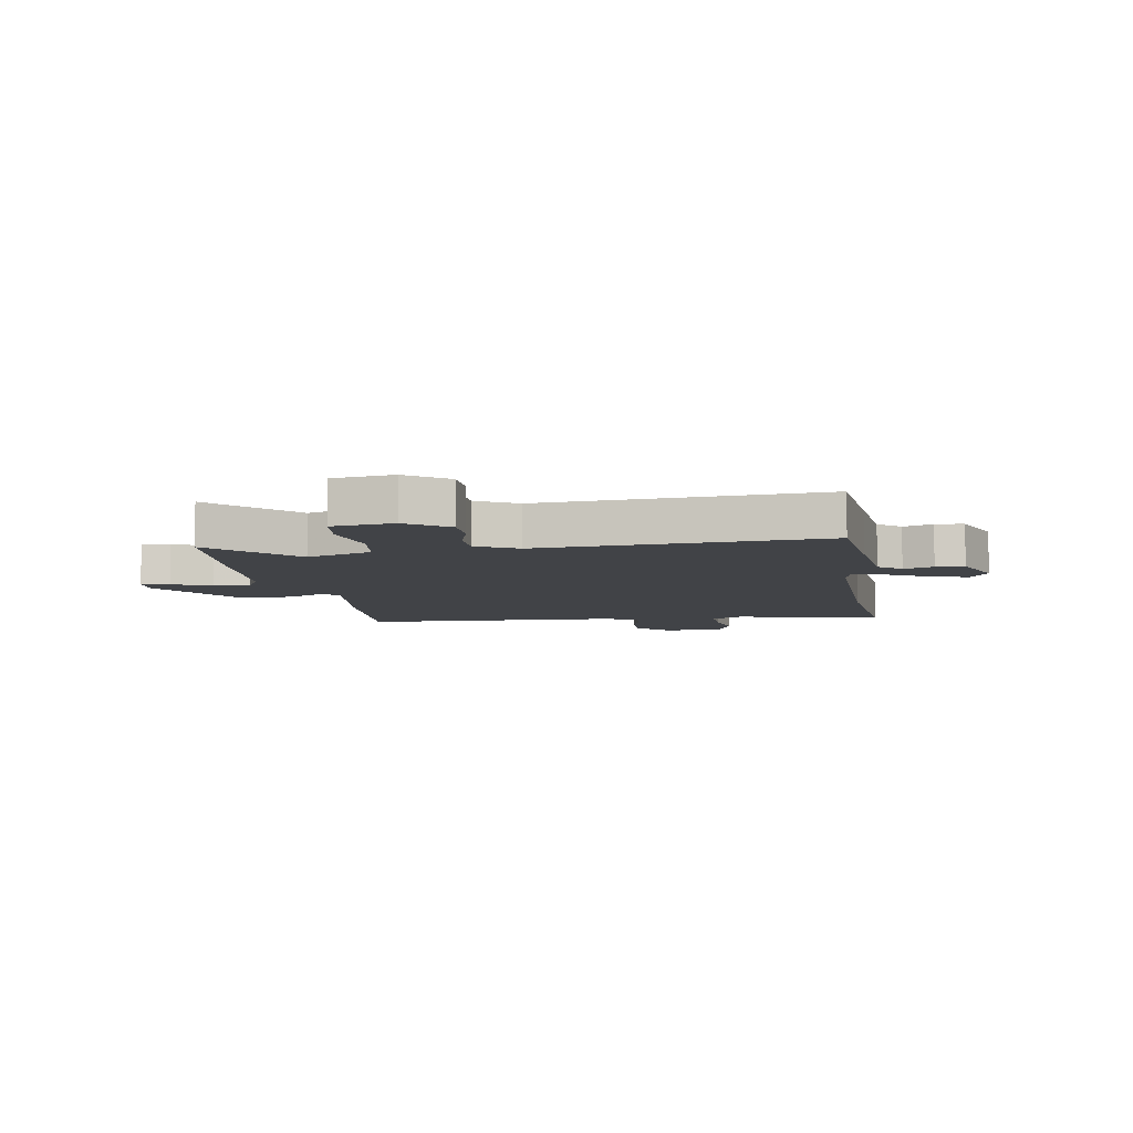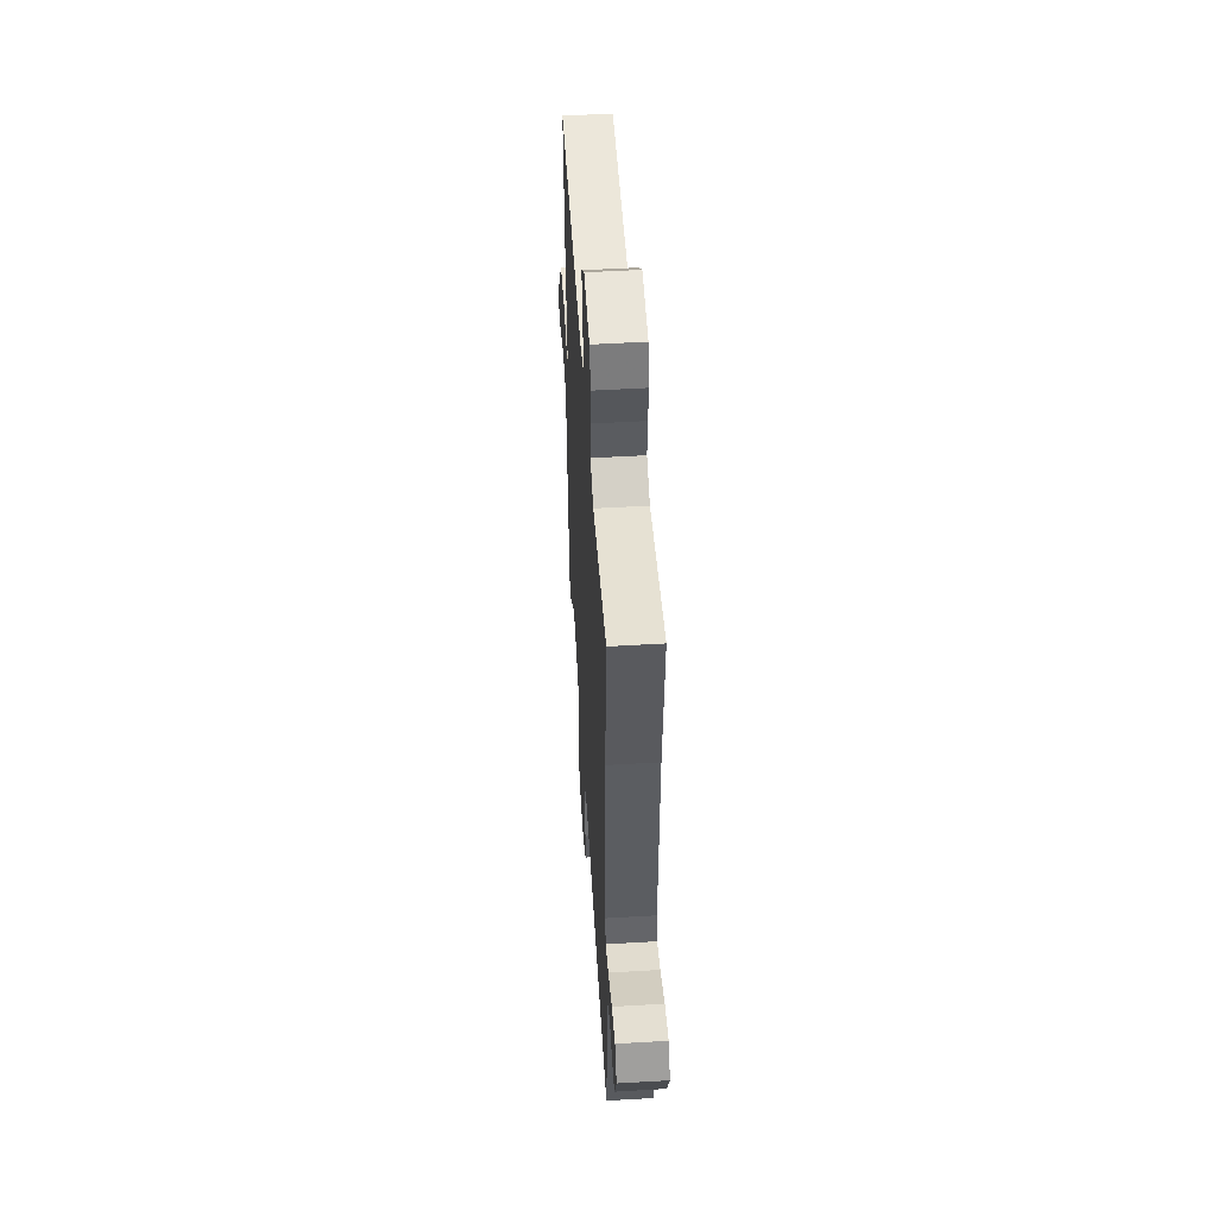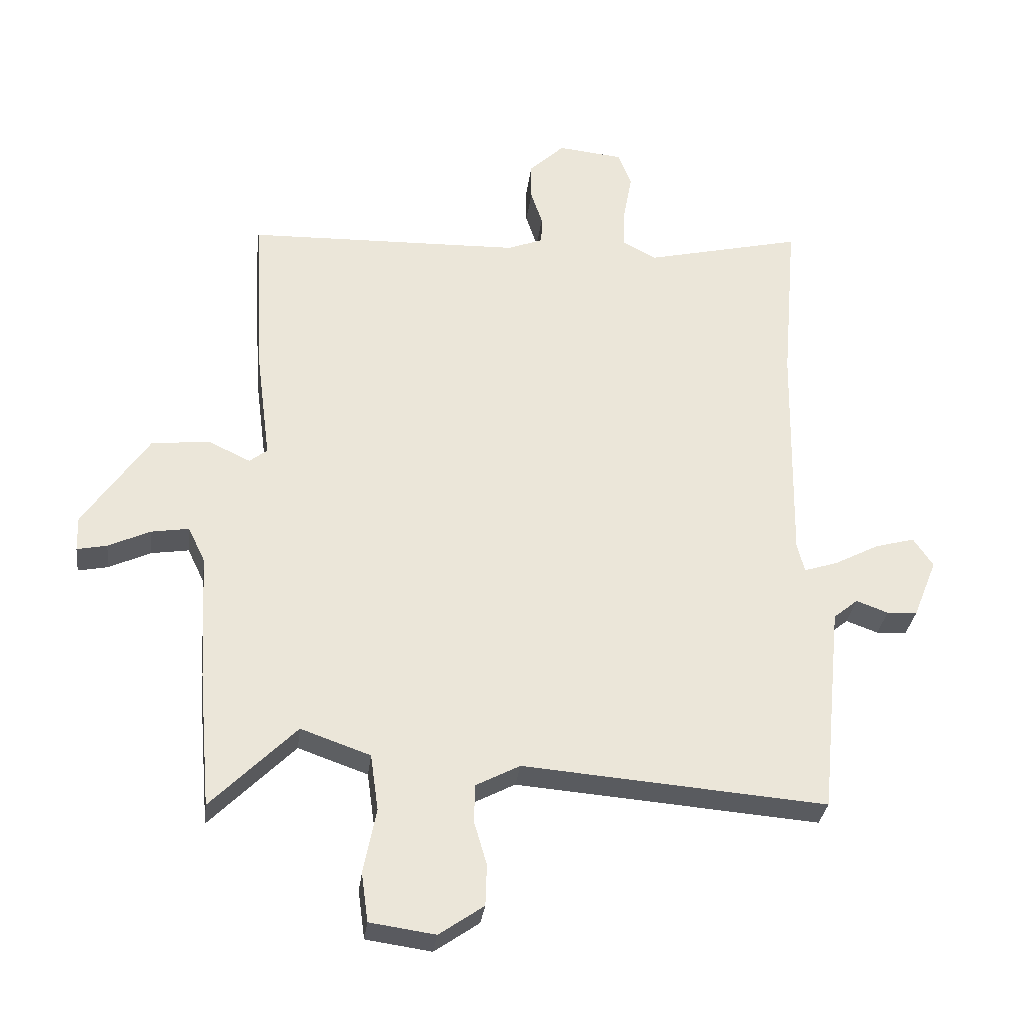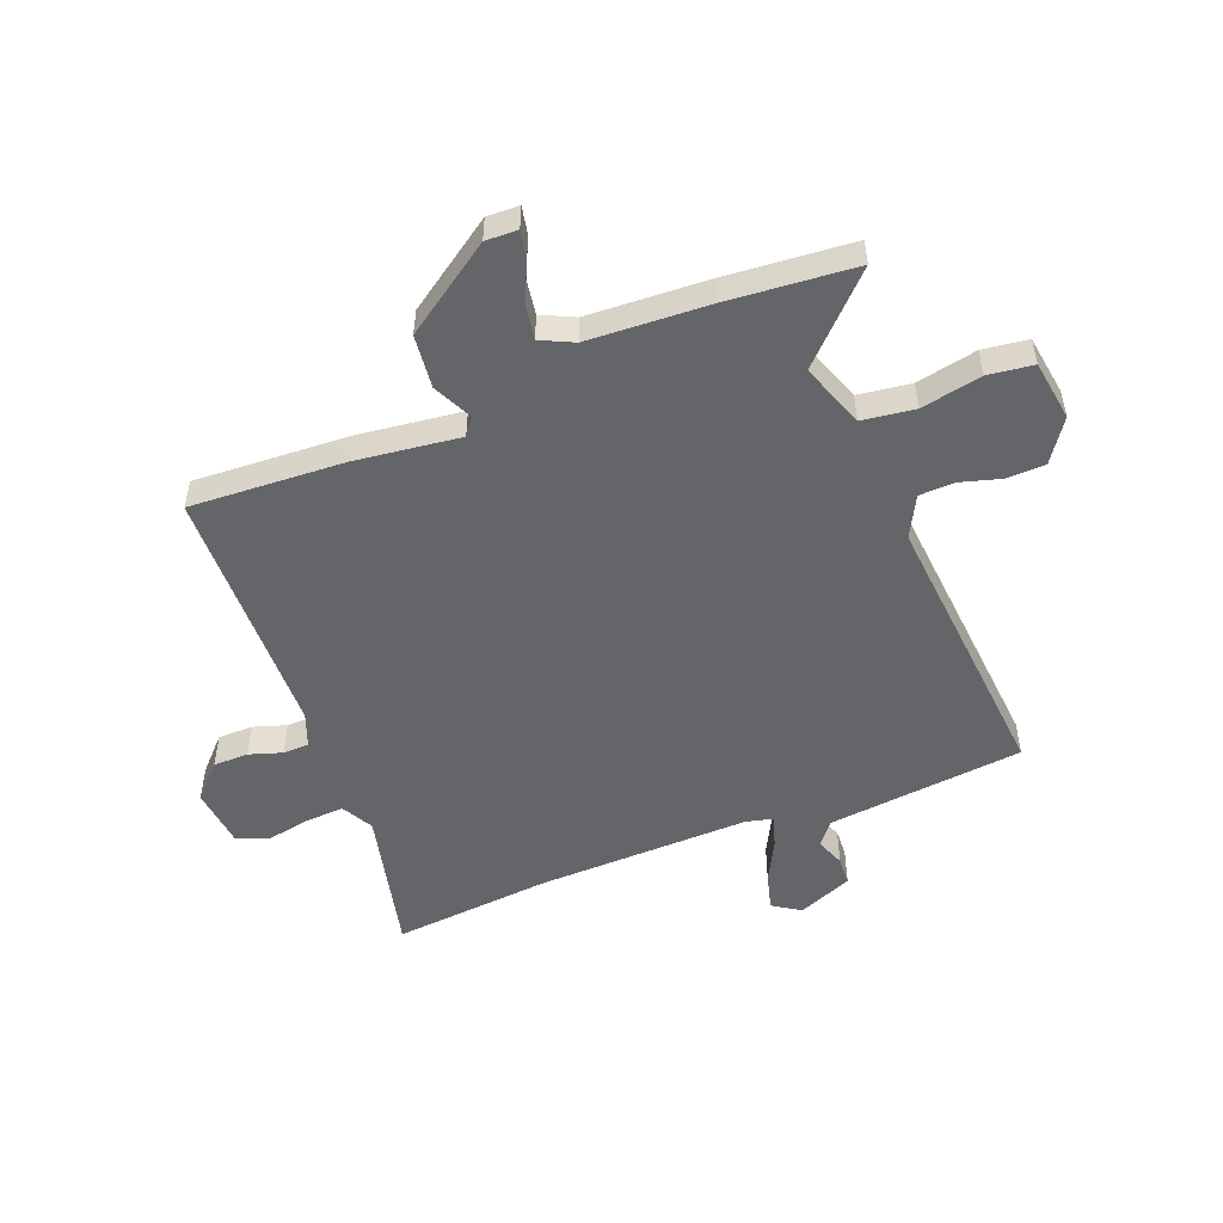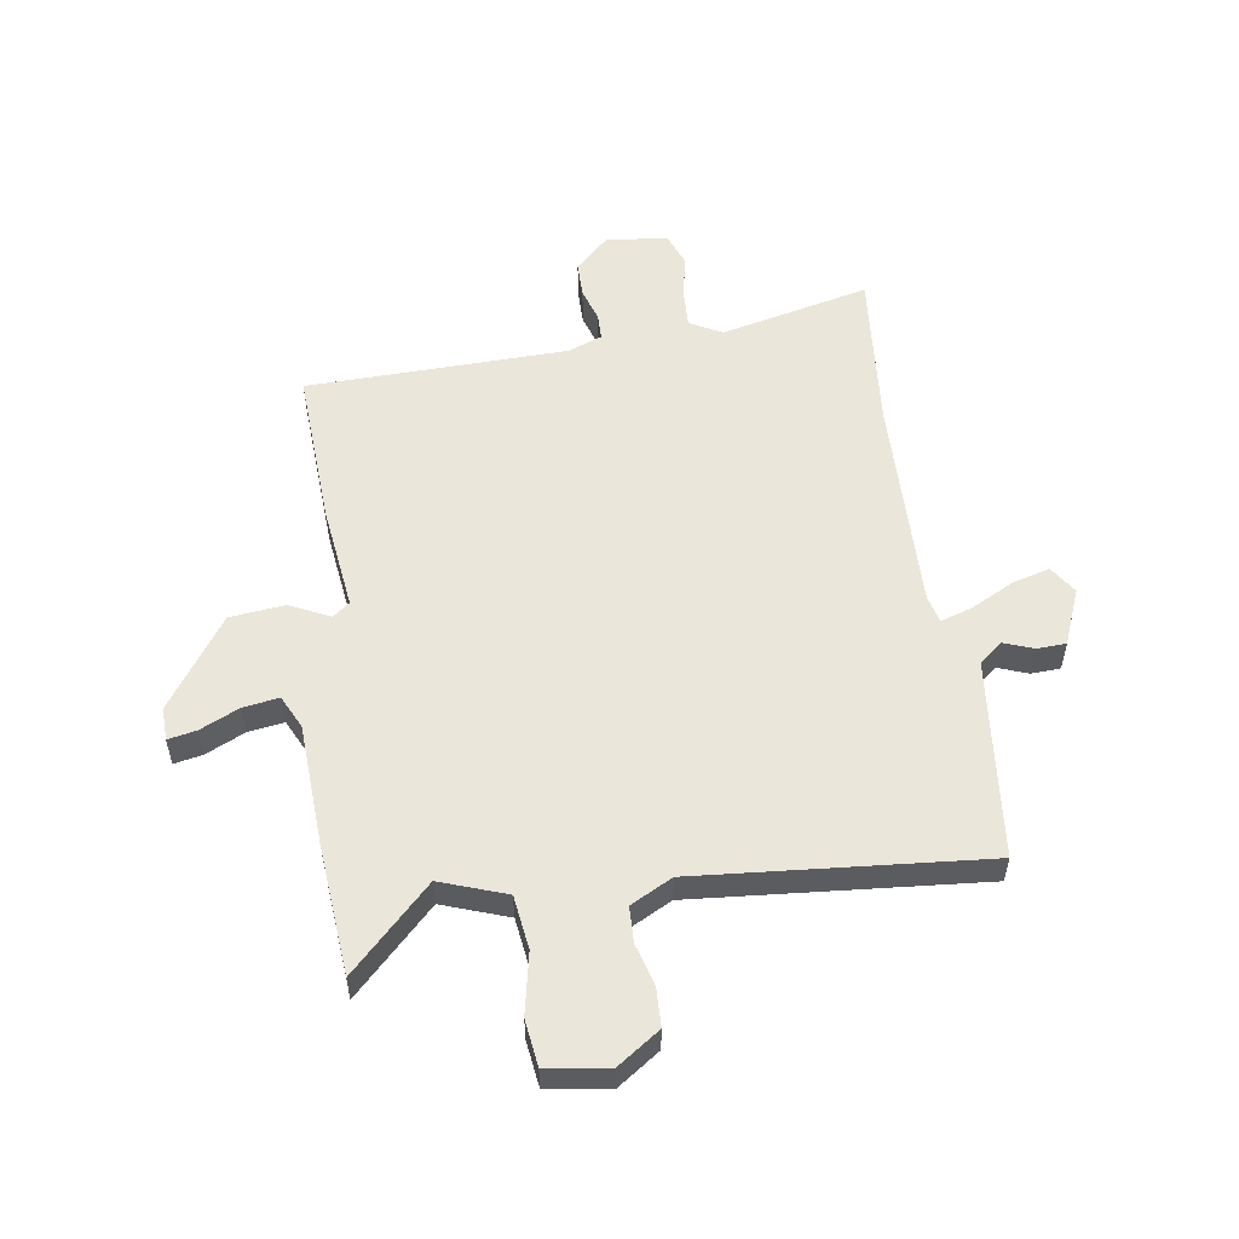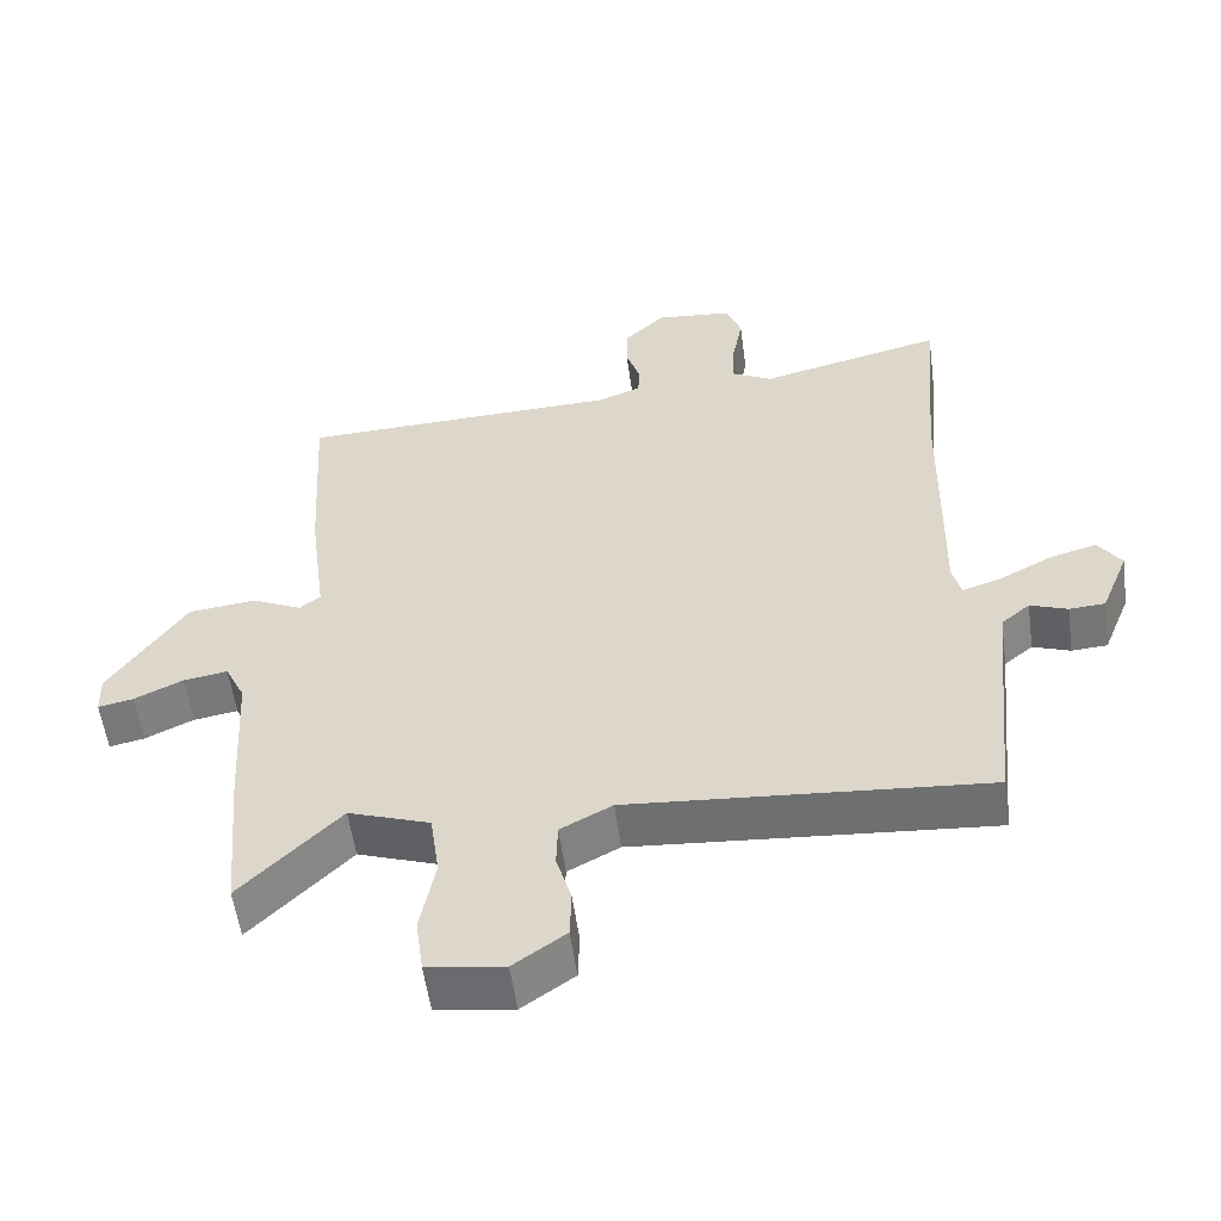
<metadata>
{"format":"obj","ext":"obj","renderer":"f3d","projection":"perspective","resolution":1024,"background":"white","views":[{"elev":-7.3,"azim":-171.0,"up":"+Y"},{"elev":52.7,"azim":-93.6,"up":"+Z"},{"elev":-31.7,"azim":172.9,"up":"+Z"},{"elev":-51.5,"azim":111.8,"up":"+Y"},{"elev":54.9,"azim":171.8,"up":"+Y"},{"elev":-55.6,"azim":-172.2,"up":"+Z"}]}
</metadata>
<code>
v 0.47 0.07 0.507
v 0.454 0.07 0.233
v 0.43 0.07 0.049
v 0.459 0.07 0.026
v 0.529 0.07 0.059
v 0.624 0.07 0.048
v 0.731 0.07 -0.11
v 0.729 0.07 -0.167
v 0.68 0.07 -0.157
v 0.612 0.07 -0.125
v 0.55 0.07 -0.115
v 0.522 0.07 -0.173
v 0.51 0.07 -0.385
v 0.49 0.07 -0.61
v 0.351 0.07 -0.47
v 0.237 0.07 -0.51
v 0.224 0.07 -0.603
v 0.245 0.07 -0.71
v 0.234 0.07 -0.79
v 0.127 0.07 -0.805
v 0.054 0.07 -0.754
v 0.052 0.07 -0.686
v 0.073 0.07 -0.614
v 0.071 0.07 -0.552
v -0.001 0.07 -0.514
v -0.498 0.07 -0.553
v -0.517 0.07 -0.363
v -0.533 0.07 -0.206
v -0.573 0.07 -0.173
v -0.625 0.07 -0.192
v -0.675 0.07 -0.189
v -0.714 0.07 -0.092
v -0.682 0.07 -0.044
v -0.617 0.07 -0.062
v -0.543 0.07 -0.101
v -0.488 0.07 -0.119
v -0.476 0.07 -0.071
v -0.483 0.07 0.306
v -0.507 0.07 0.586
v -0.249 0.07 0.524
v -0.193 0.07 0.554
v -0.196 0.07 0.622
v -0.21 0.07 0.698
v -0.188 0.07 0.755
v -0.081 0.07 0.766
v -0.023 0.07 0.71
v -0.023 0.07 0.648
v -0.042 0.07 0.59
v -0.041 0.07 0.544
v 0.018 0.07 0.521
v 0.47 0 0.507
v 0.454 0 0.233
v 0.43 0 0.049
v 0.459 0 0.026
v 0.529 0 0.059
v 0.624 0 0.048
v 0.731 0 -0.11
v 0.729 0 -0.167
v 0.68 0 -0.157
v 0.612 0 -0.125
v 0.55 0 -0.115
v 0.522 0 -0.173
v 0.51 0 -0.385
v 0.49 0 -0.61
v 0.351 0 -0.47
v 0.237 0 -0.51
v 0.224 0 -0.603
v 0.245 0 -0.71
v 0.234 0 -0.79
v 0.127 0 -0.805
v 0.054 0 -0.754
v 0.052 0 -0.686
v 0.073 0 -0.614
v 0.071 0 -0.552
v -0.001 0 -0.514
v -0.498 0 -0.553
v -0.517 0 -0.363
v -0.533 0 -0.206
v -0.573 0 -0.173
v -0.625 0 -0.192
v -0.675 0 -0.189
v -0.714 0 -0.092
v -0.682 0 -0.044
v -0.617 0 -0.062
v -0.543 0 -0.101
v -0.488 0 -0.119
v -0.476 0 -0.071
v -0.483 0 0.306
v -0.507 0 0.586
v -0.249 0 0.524
v -0.193 0 0.554
v -0.196 0 0.622
v -0.21 0 0.698
v -0.188 0 0.755
v -0.081 0 0.766
v -0.023 0 0.71
v -0.023 0 0.648
v -0.042 0 0.59
v -0.041 0 0.544
v 0.018 0 0.521
f 46 47 48
f 45 46 48
f 44 45 48
f 43 44 48
f 42 43 48
f 41 42 48 49
f 40 41 49 50
f 38 39 40
f 1 2 3
f 50 1 3
f 40 50 3
f 38 40 3
f 37 38 3
f 33 34 35
f 32 33 35
f 31 32 35
f 30 31 35
f 29 30 35
f 28 29 35 36
f 27 28 36
f 37 3 4
f 36 37 4
f 27 36 4
f 26 27 4
f 25 26 4
f 21 22 23
f 20 21 23
f 19 20 23
f 18 19 23
f 17 18 23
f 16 17 23 24
f 4 5 6
f 25 4 6
f 24 25 6
f 16 24 6
f 15 16 6
f 12 13 14 15
f 8 9 10
f 7 8 10
f 6 7 10
f 6 10 11
f 6 11 12 15
f 98 97 96
f 98 96 95
f 98 95 94
f 98 94 93
f 98 93 92
f 99 98 92 91
f 100 99 91 90
f 90 89 88
f 53 52 51
f 53 51 100
f 53 100 90
f 53 90 88
f 53 88 87
f 85 84 83
f 85 83 82
f 85 82 81
f 85 81 80
f 85 80 79
f 86 85 79 78
f 86 78 77
f 54 53 87
f 54 87 86
f 54 86 77
f 54 77 76
f 54 76 75
f 73 72 71
f 73 71 70
f 73 70 69
f 73 69 68
f 73 68 67
f 74 73 67 66
f 56 55 54
f 56 54 75
f 56 75 74
f 56 74 66
f 56 66 65
f 65 64 63 62
f 60 59 58
f 60 58 57
f 60 57 56
f 61 60 56
f 65 62 61 56
f 1 51 52 2
f 2 52 53 3
f 3 53 54 4
f 4 54 55 5
f 5 55 56 6
f 6 56 57 7
f 7 57 58 8
f 8 58 59 9
f 9 59 60 10
f 10 60 61 11
f 11 61 62 12
f 12 62 63 13
f 13 63 64 14
f 14 64 65 15
f 15 65 66 16
f 16 66 67 17
f 17 67 68 18
f 18 68 69 19
f 19 69 70 20
f 20 70 71 21
f 21 71 72 22
f 22 72 73 23
f 23 73 74 24
f 24 74 75 25
f 25 75 76 26
f 26 76 77 27
f 27 77 78 28
f 28 78 79 29
f 29 79 80 30
f 30 80 81 31
f 31 81 82 32
f 32 82 83 33
f 33 83 84 34
f 34 84 85 35
f 35 85 86 36
f 36 86 87 37
f 37 87 88 38
f 38 88 89 39
f 39 89 90 40
f 40 90 91 41
f 41 91 92 42
f 42 92 93 43
f 43 93 94 44
f 44 94 95 45
f 45 95 96 46
f 46 96 97 47
f 47 97 98 48
f 48 98 99 49
f 49 99 100 50
f 50 100 51 1

</code>
